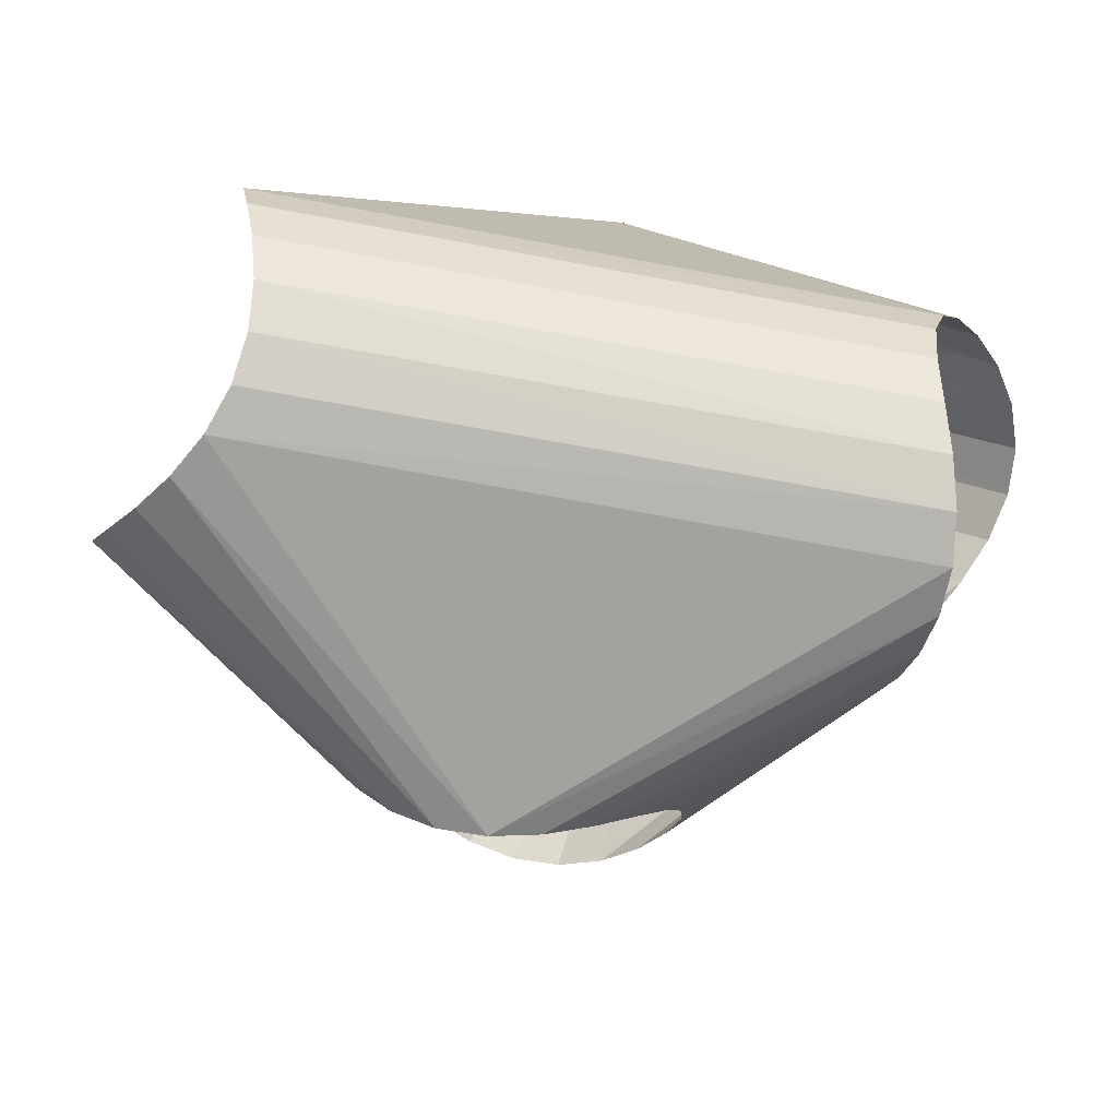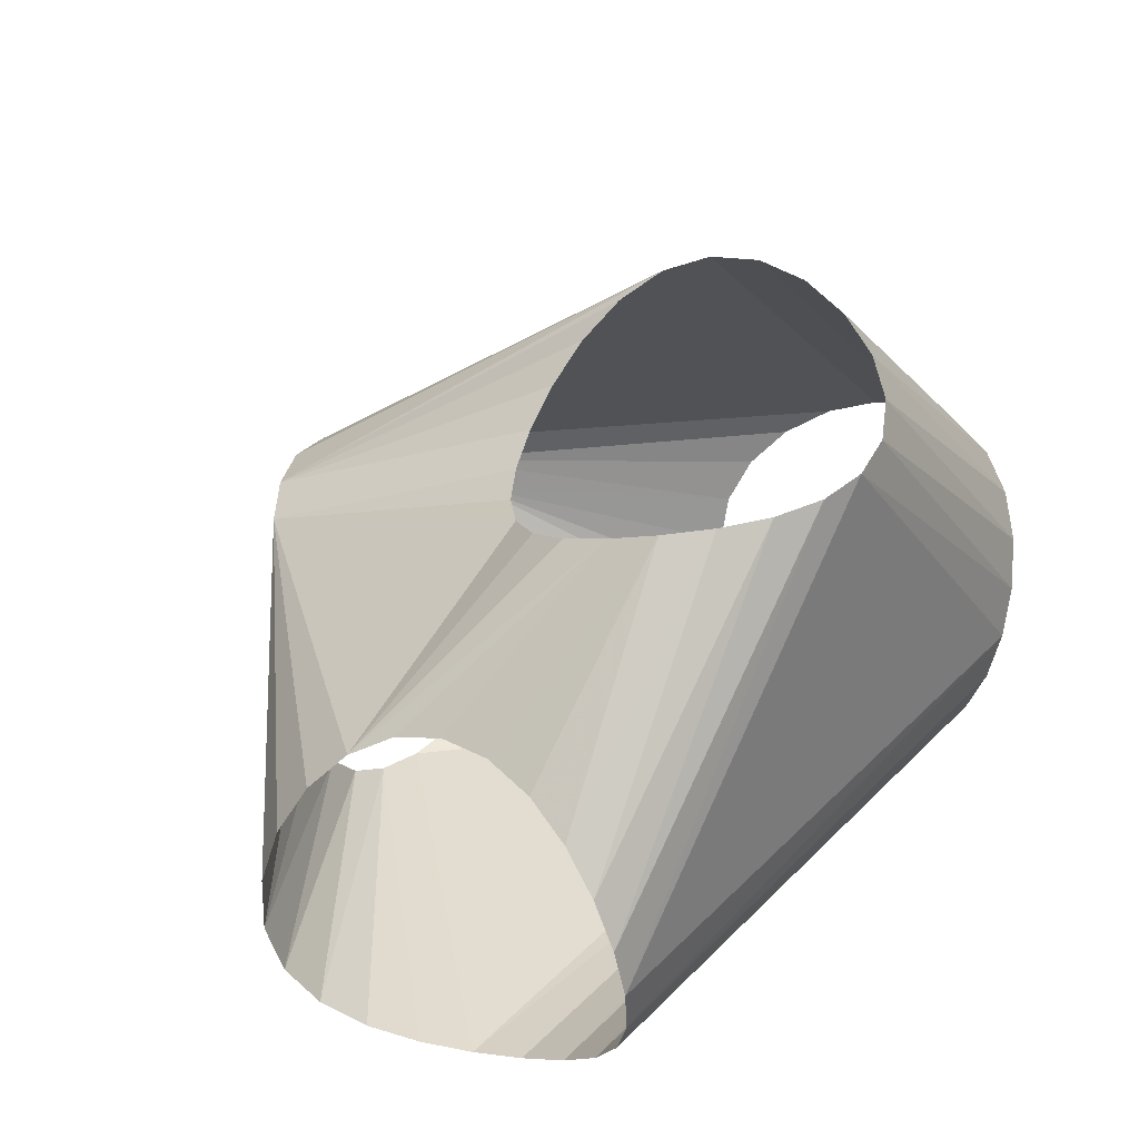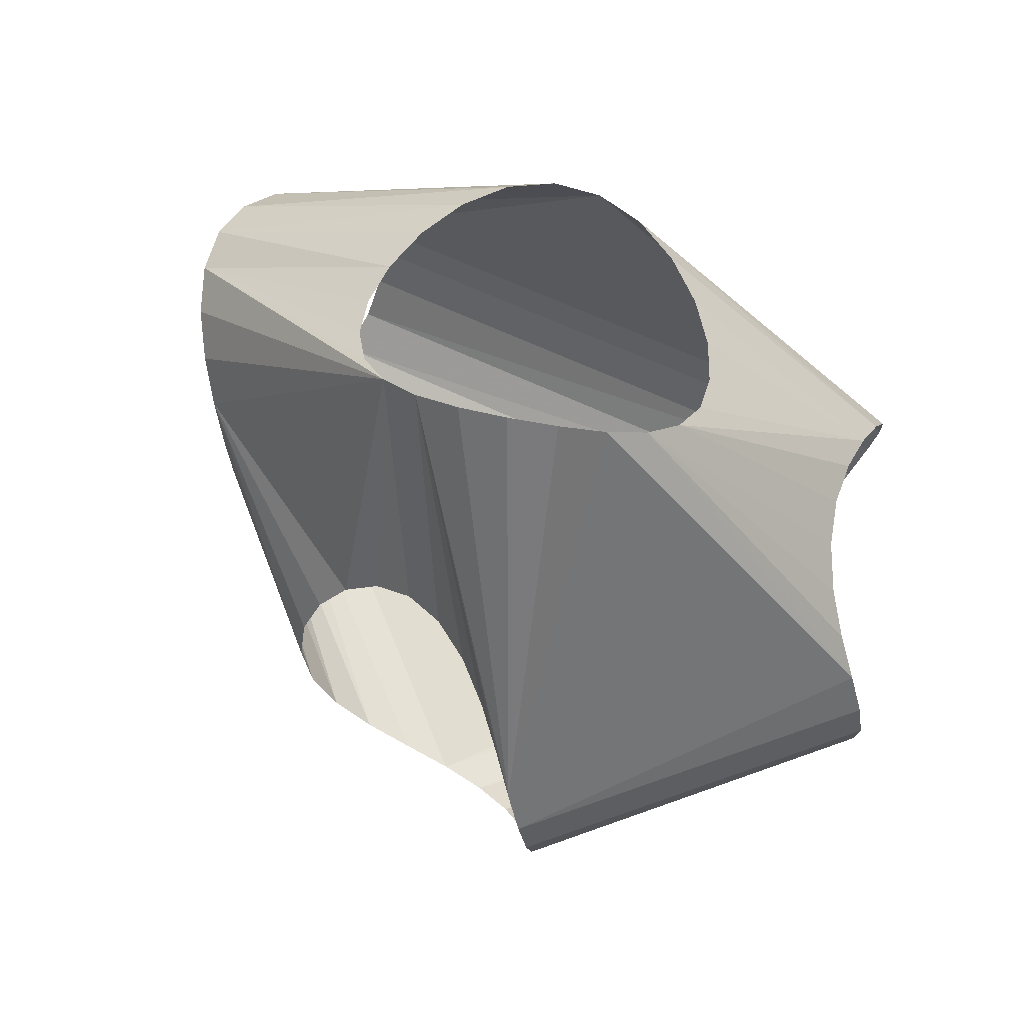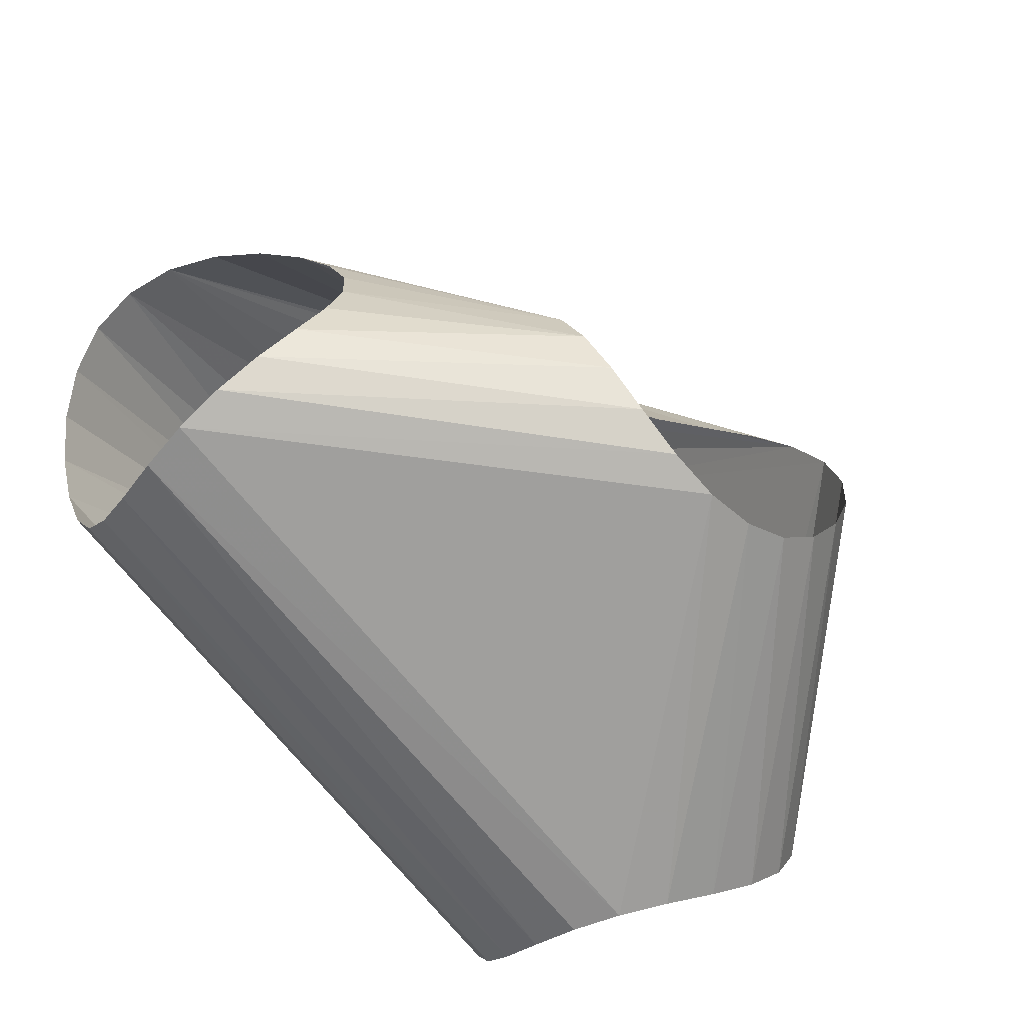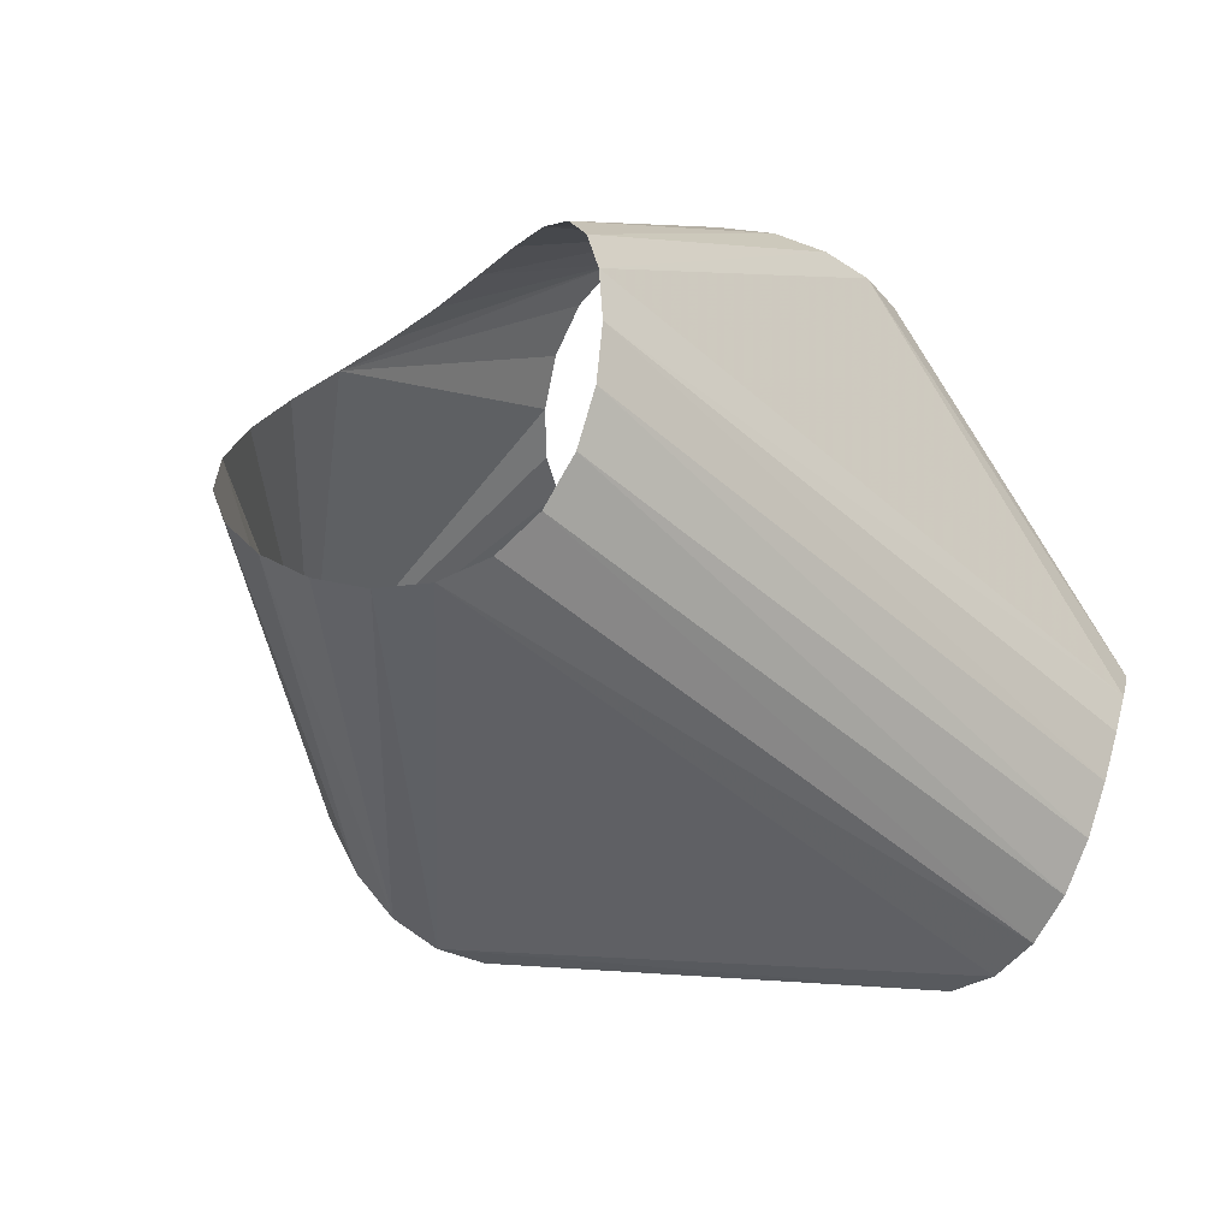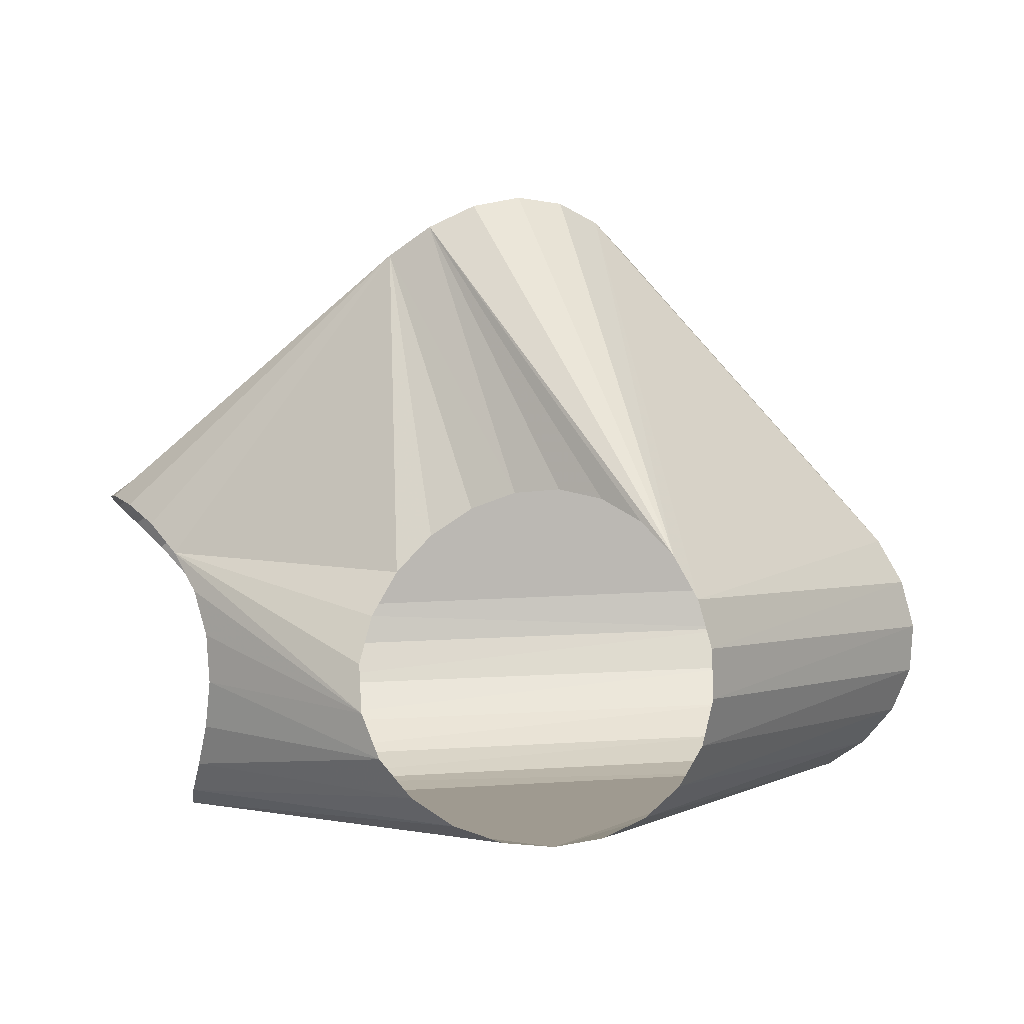
<metadata>
{"format":"obj","ext":"obj","renderer":"f3d","projection":"perspective","resolution":1024,"background":"white","views":[{"elev":-74.0,"azim":-8.9,"up":"+Z"},{"elev":34.3,"azim":-51.4,"up":"+Z"},{"elev":71.2,"azim":24.7,"up":"+Y"},{"elev":-70.7,"azim":-51.4,"up":"+Y"},{"elev":-45.2,"azim":-44.2,"up":"+Z"},{"elev":6.3,"azim":-6.3,"up":"+Y"}]}
</metadata>
<code>
v 19.38 1.56 -11.19
v 19.34 4.241 -10.63
v 19.05 6.698 -9.248
v 18.68 8.744 -7.196
v 18.48 10.22 -4.699
v 18.68 11.01 -2.013
v 19.39 11.05 0.6175
v 20.61 10.34 2.987
v 22.15 8.934 4.95
v 23.71 6.939 6.42
v 24.95 4.511 7.361
v 25.6 1.837 7.77
v 25.47 -0.8812 7.655
v 24.59 -3.442 7.023
v 23.14 -5.659 5.884
v 21.41 -7.374 4.256
v 19.76 -8.467 2.188
v 18.49 -8.862 -0.2291
v 17.79 -8.533 -2.844
v 17.68 -7.503 -5.453
v 18.02 -5.844 -7.816
v 18.58 -3.674 -9.688
v 19.1 -1.145 -10.86
v 9.475 19.47 -2.574
v 9.771 20.88 -0.2454
v 9.292 22.69 1.883
v 8.088 24.61 3.725
v 6.261 26.29 5.239
v 3.964 27.41 6.405
v 1.376 27.74 7.198
v -1.309 27.23 7.573
v -3.898 26.02 7.462
v -6.211 24.35 6.795
v -8.094 22.57 5.523
v -9.42 20.99 3.655
v -10.1 19.85 1.278
v -10.08 19.23 -1.432
v -9.361 19.06 -4.222
v -7.975 19.17 -6.8
v -6.012 19.33 -8.876
v -3.603 19.37 -10.22
v -0.9224 19.19 -10.69
v 1.83 18.84 -10.26
v 4.44 18.48 -9.033
v 6.699 18.33 -7.187
v 8.424 18.62 -4.955
v 9.284 6.004 22.89
v 8.14 8.24 21.8
v 6.615 9.932 20.11
v 4.763 10.98 18.1
v 2.641 11.33 16.15
v 0.3282 11 14.59
v -2.054 10.04 13.69
v -4.341 8.505 13.52
v -6.33 6.511 14.03
v -7.808 4.174 15
v -8.582 1.635 16.14
v -8.522 -0.9473 17.16
v -7.592 -3.4 17.9
v -5.858 -5.541 18.28
v -3.494 -7.193 18.39
v -0.7459 -8.205 18.42
v 2.1 -8.468 18.58
v 4.766 -7.934 19.04
v 7.021 -6.631 19.85
v 8.71 -4.659 20.92
v 9.759 -2.186 22.03
v 10.17 0.5727 22.9
v 9.984 3.381 23.24
v -16.48 -1.912 -10.69
v -17.45 0.6187 -11.07
v -18.9 3.032 -10.7
v -20.53 5.193 -9.61
v -22.02 6.998 -7.884
v -23.03 8.37 -5.655
v -23.36 9.245 -3.092
v -22.94 9.566 -0.3863
v -21.89 9.285 2.264
v -20.49 8.375 4.666
v -19.05 6.844 6.648
v -17.89 4.752 8.065
v -17.21 2.224 8.817
v -17.06 -0.552 8.847
v -17.34 -3.34 8.15
v -17.81 -5.88 6.773
v -18.23 -7.925 4.815
v -18.37 -9.275 2.415
v -18.14 -9.805 -0.2508
v -17.58 -9.484 -2.983
v -16.88 -8.374 -5.576
v -16.3 -6.613 -7.833
v -16.11 -4.39 -9.582
f 1 2 42
f 1 42 71
f 42 71 72
f 41 42 72
f 41 72 73
f 41 73 74
f 1 23 71
f 23 70 71
f 23 70 92
f 22 23 92
f 22 91 92
f 21 22 91
f 21 90 91
f 20 21 90
f 20 89 90
f 19 20 89
f 18 19 89
f 18 88 89
f 18 63 88
f 17 18 63
f 17 63 64
f 16 17 64
f 16 64 65
f 15 16 65
f 15 65 66
f 14 15 66
f 14 66 67
f 13 14 67
f 13 67 68
f 12 13 68
f 12 68 69
f 11 12 69
f 11 47 69
f 10 11 47
f 10 28 47
f 10 27 28
f 9 10 27
f 8 9 27
f 7 8 27
f 7 26 27
f 6 7 26
f 5 6 26
f 4 5 26
f 4 25 26
f 4 24 25
f 4 24 46
f 4 45 46
f 3 4 45
f 3 44 45
f 3 43 44
f 2 3 43
f 2 42 43
f 28 47 48
f 28 29 48
f 29 30 48
f 30 31 48
f 31 32 48
f 32 48 49
f 32 49 50
f 32 50 51
f 32 51 52
f 32 33 52
f 33 52 53
f 33 53 54
f 33 54 55
f 62 63 88
f 62 87 88
f 61 62 87
f 61 86 87
f 33 55 80
f 33 79 80
f 33 78 79
f 33 77 78
f 33 34 77
f 34 35 77
f 35 36 77
f 36 37 77
f 37 76 77
f 37 38 76
f 38 39 76
f 40 41 74
f 40 74 75
f 39 40 75
f 39 75 76
f 60 61 86
f 55 56 80
f 56 57 80
f 57 58 80
f 60 85 86
f 59 60 85
f 59 84 85
f 59 83 84
f 58 80 81
f 58 81 82
f 58 82 83
f 58 59 83

</code>
